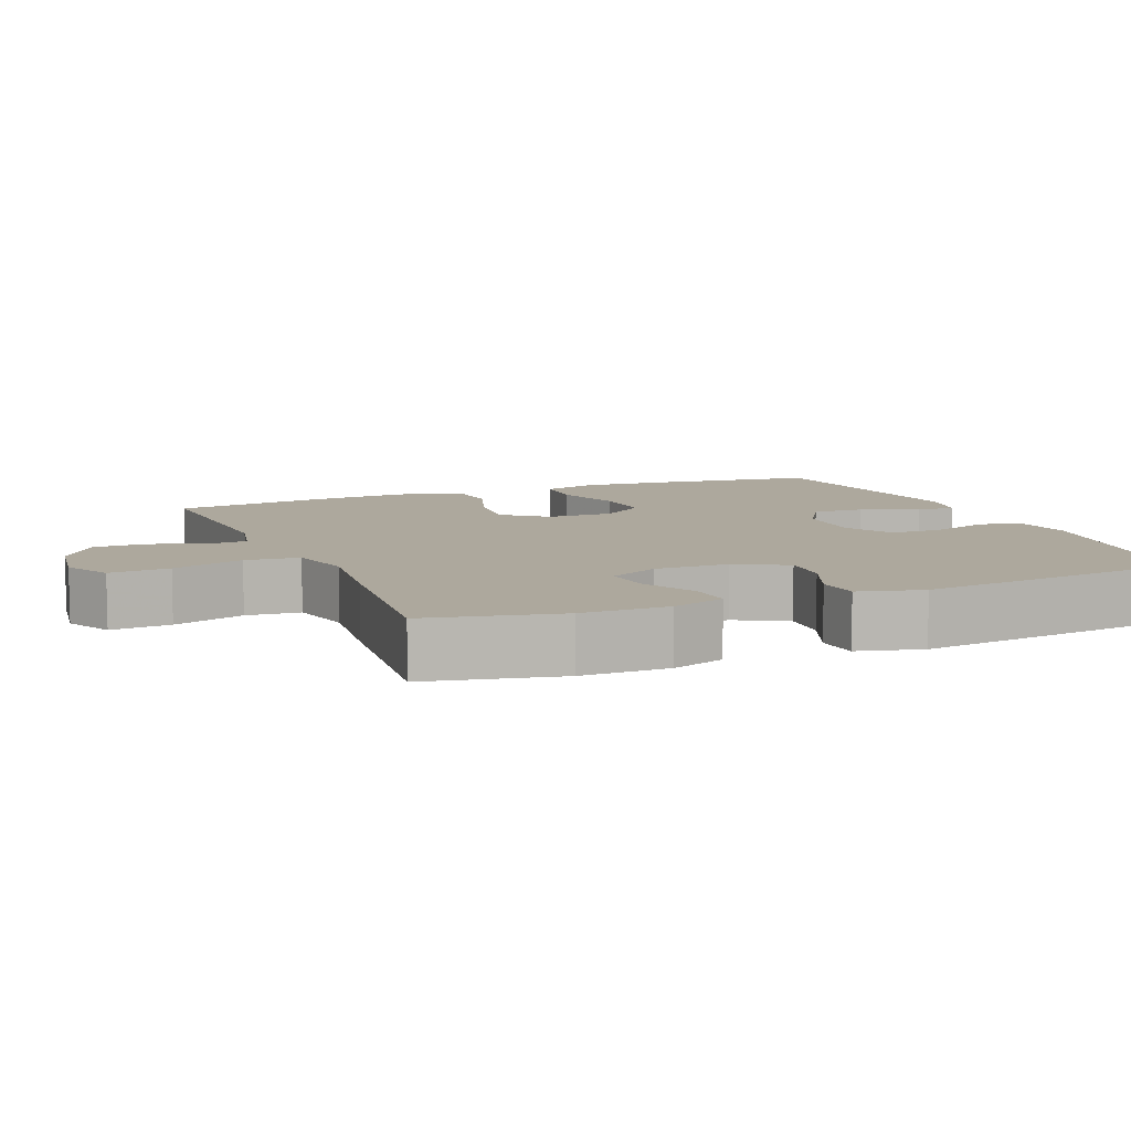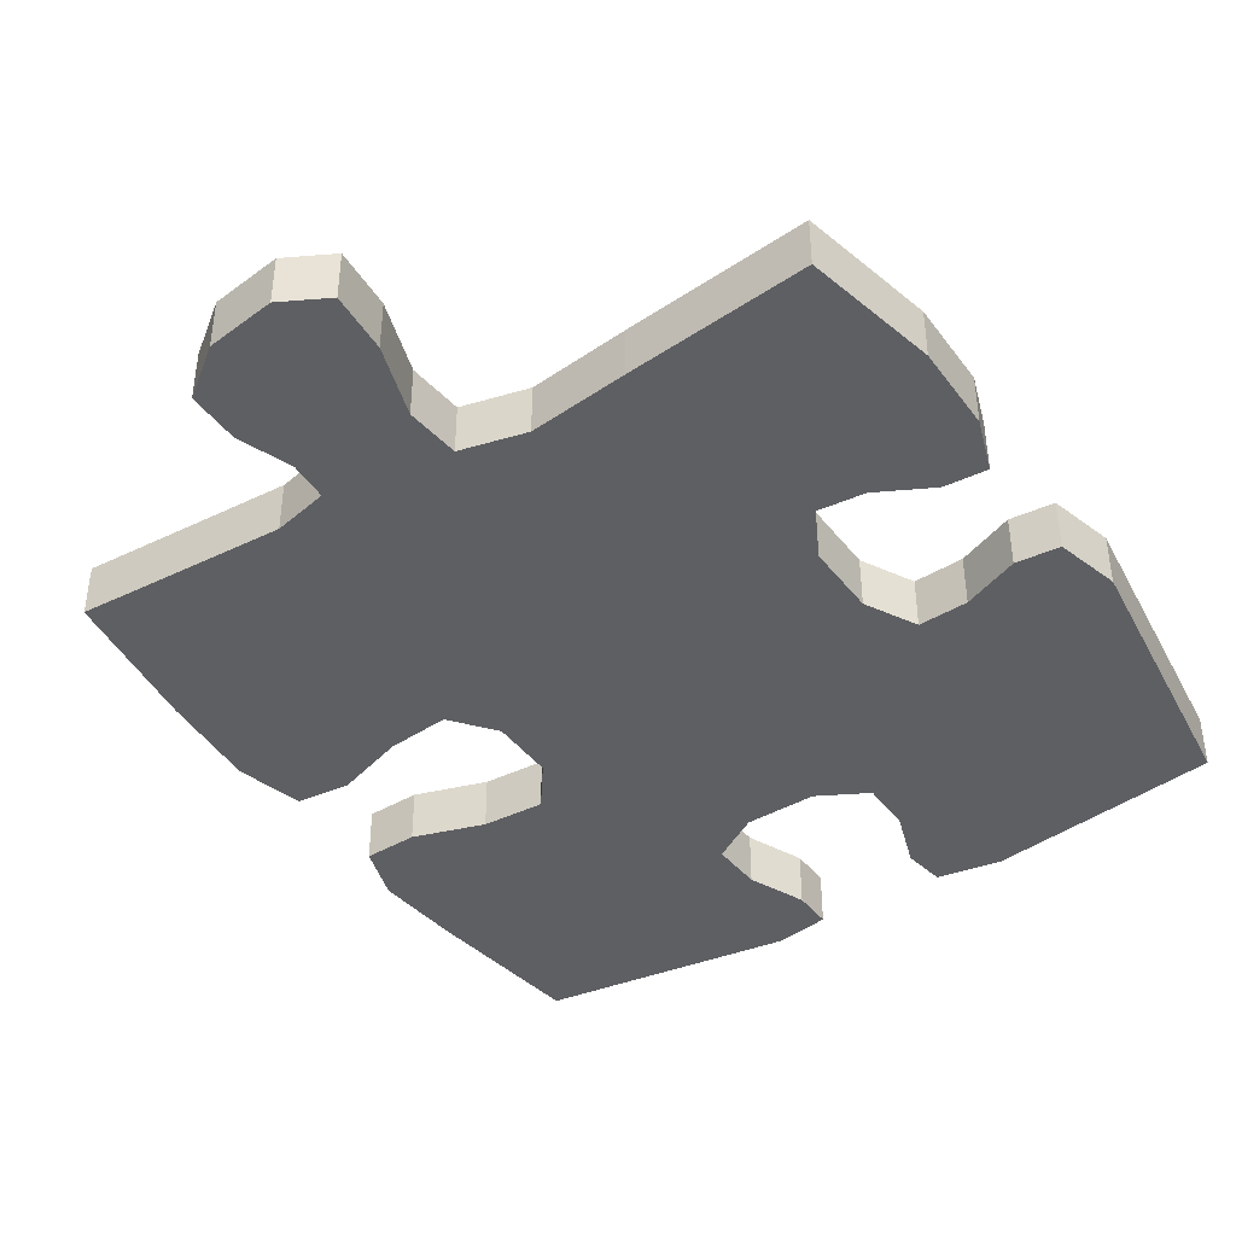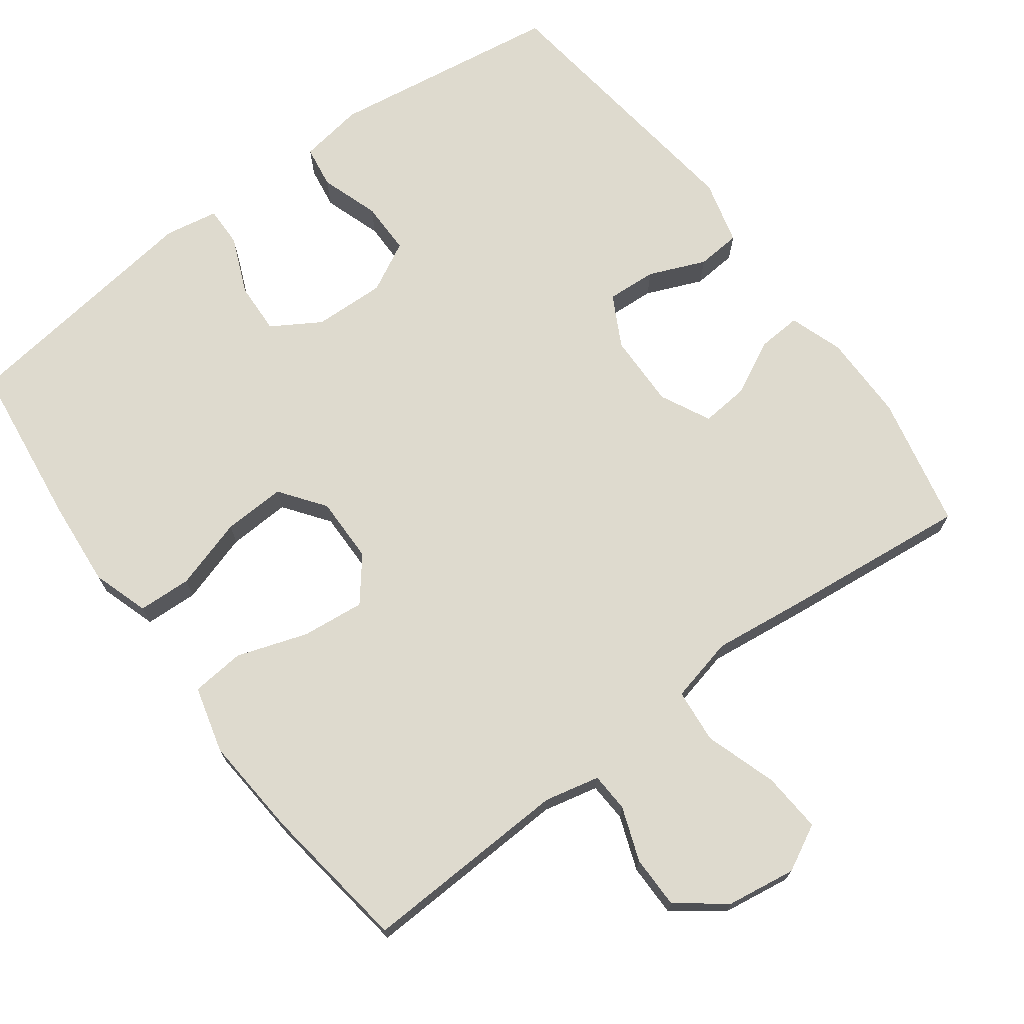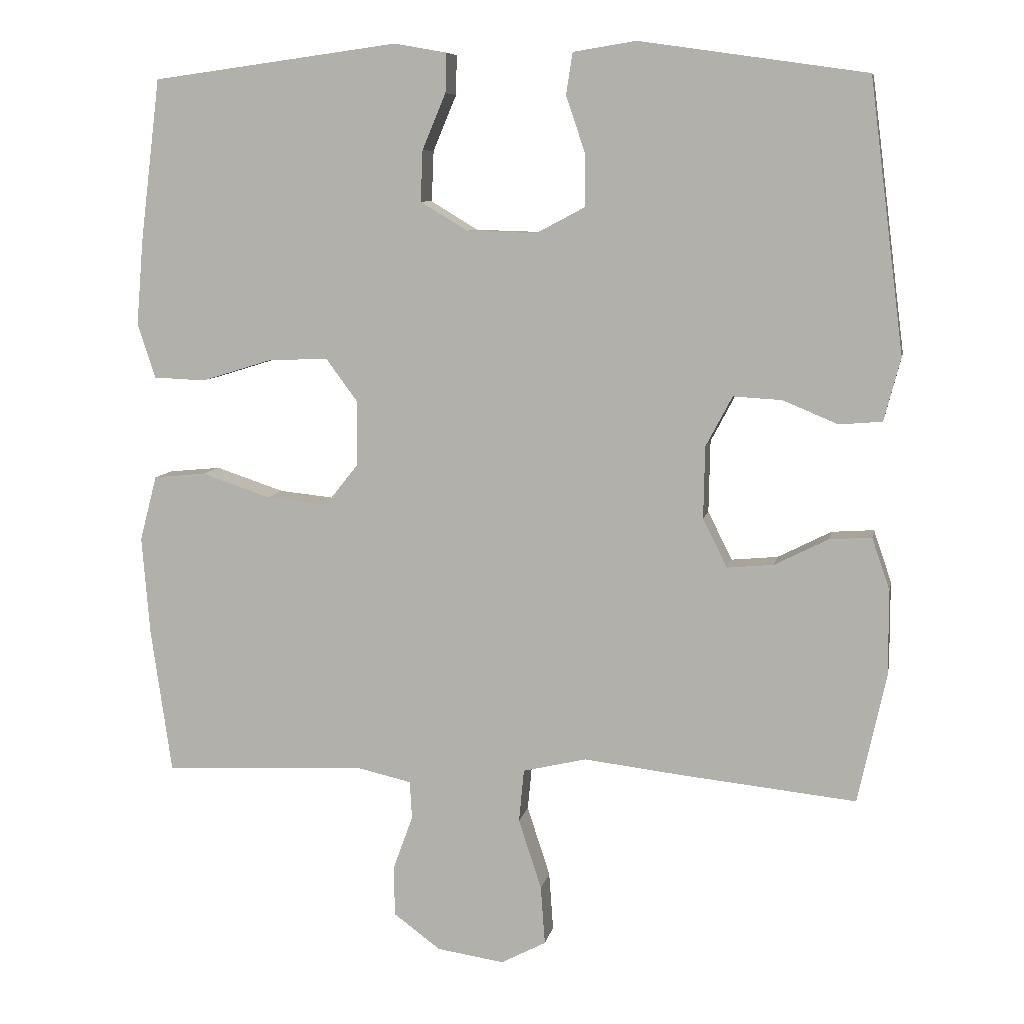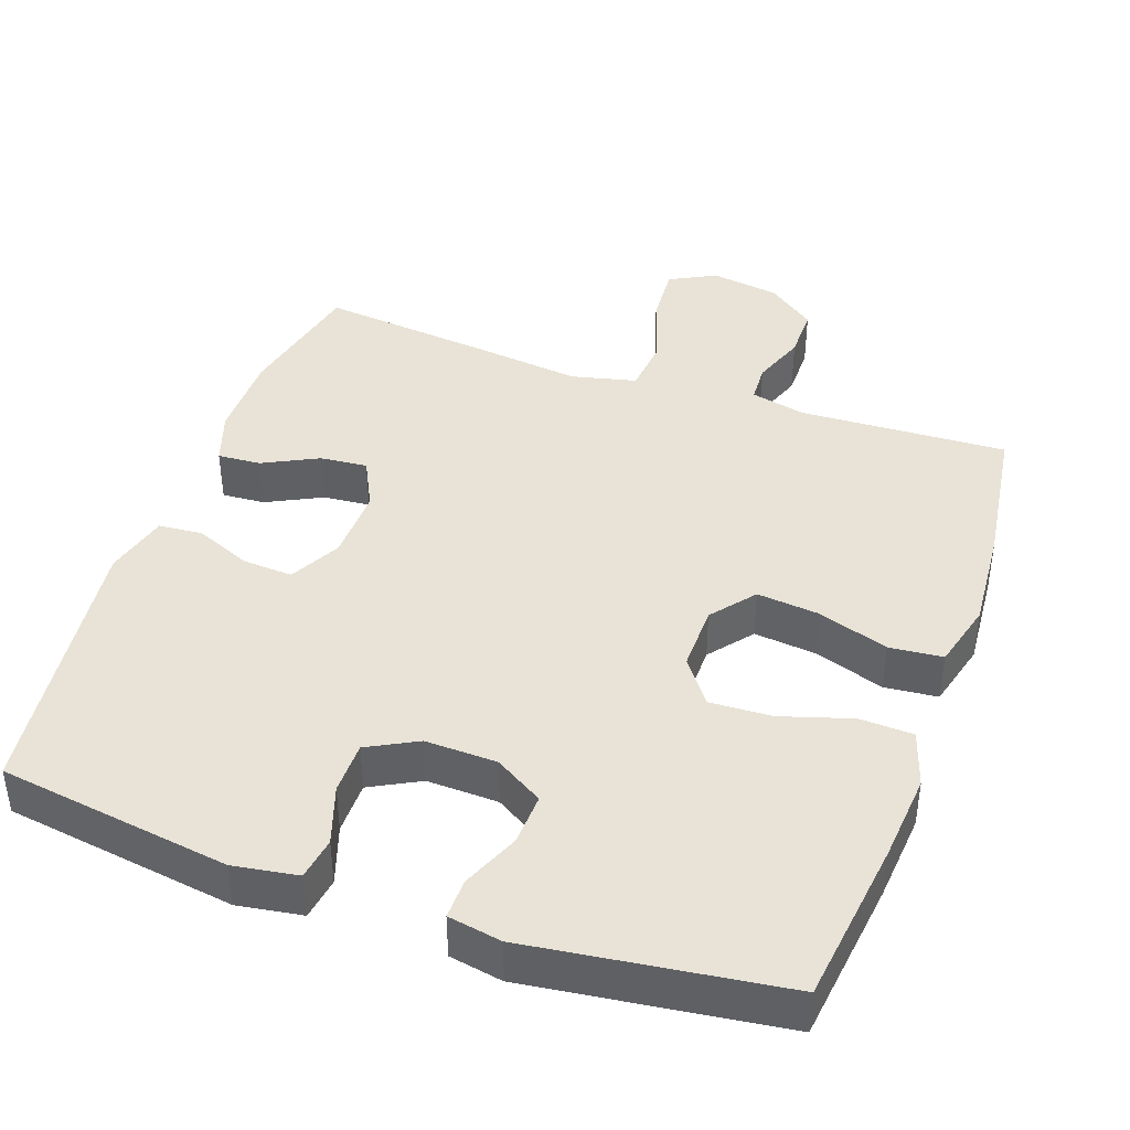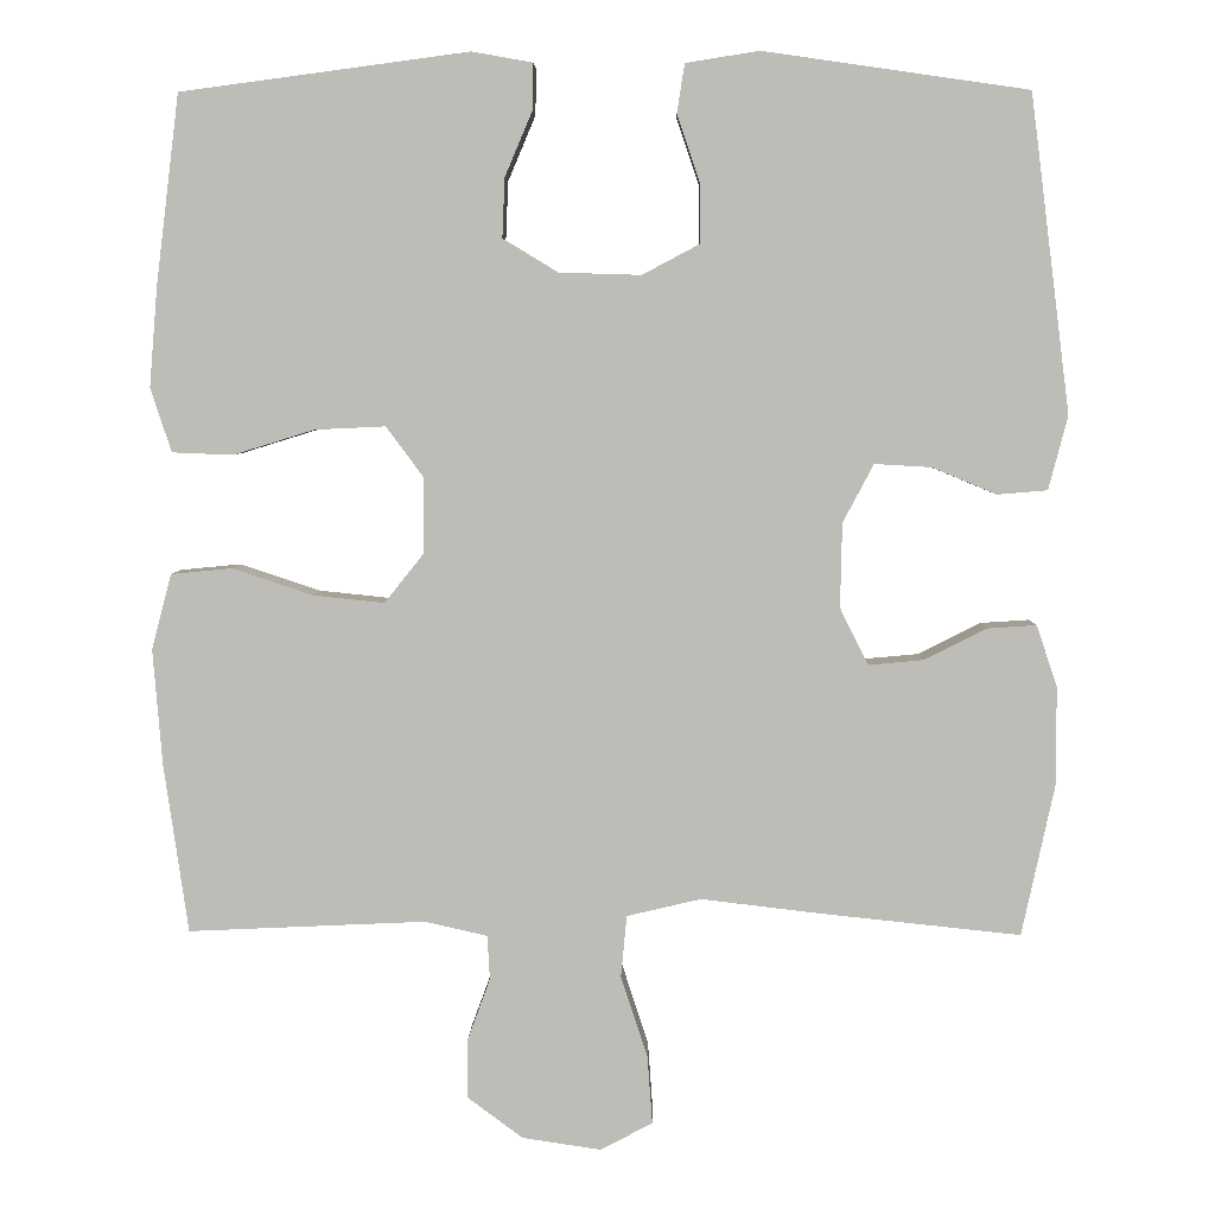
<metadata>
{"format":"obj","ext":"obj","renderer":"f3d","projection":"perspective","resolution":1024,"background":"white","views":[{"elev":8.7,"azim":-112.4,"up":"+Y"},{"elev":-41.2,"azim":-146.8,"up":"+Y"},{"elev":71.3,"azim":143.5,"up":"+Y"},{"elev":8.1,"azim":-169.2,"up":"+Z"},{"elev":41.6,"azim":19.5,"up":"+Y"},{"elev":5.0,"azim":-178.7,"up":"+Z"}]}
</metadata>
<code>
v 0.5 0.07 0.5
v 0.528 0.07 0.274
v 0.538 0.07 0.154
v 0.513 0.07 0.077
v 0.44 0.07 0.074
v 0.343 0.07 0.104
v 0.258 0.07 0.108
v 0.213 0.07 0.047
v 0.214 0.07 -0.043
v 0.261 0.07 -0.102
v 0.347 0.07 -0.093
v 0.443 0.07 -0.061
v 0.516 0.07 -0.068
v 0.54 0.07 -0.159
v 0.529 0.07 -0.297
v 0.5 0.07 -0.5
v 0.215 0.07 -0.487
v 0.14 0.07 -0.504
v 0.137 0.07 -0.557
v 0.164 0.07 -0.631
v 0.164 0.07 -0.703
v 0.098 0.07 -0.752
v 0.004 0.07 -0.766
v -0.059 0.07 -0.733
v -0.053 0.07 -0.651
v -0.021 0.07 -0.553
v -0.028 0.07 -0.479
v -0.117 0.07 -0.458
v -0.252 0.07 -0.474
v -0.5 0.07 -0.5
v -0.539 0.07 -0.319
v -0.539 0.07 -0.2
v -0.514 0.07 -0.127
v -0.455 0.07 -0.131
v -0.38 0.07 -0.169
v -0.315 0.07 -0.175
v -0.281 0.07 -0.107
v -0.283 0.07 -0.006
v -0.32 0.07 0.064
v -0.388 0.07 0.06
v -0.465 0.07 0.028
v -0.525 0.07 0.033
v -0.548 0.07 0.121
v -0.5 0.07 0.5
v -0.183 0.07 0.546
v -0.095 0.07 0.532
v -0.086 0.07 0.474
v -0.113 0.07 0.394
v -0.113 0.07 0.322
v -0.045 0.07 0.286
v 0.053 0.07 0.289
v 0.119 0.07 0.329
v 0.116 0.07 0.4
v 0.083 0.07 0.478
v 0.082 0.07 0.533
v 0.155 0.07 0.546
v 0.5 0 0.5
v 0.528 0 0.274
v 0.538 0 0.154
v 0.513 0 0.077
v 0.44 0 0.074
v 0.343 0 0.104
v 0.258 0 0.108
v 0.213 0 0.047
v 0.214 0 -0.043
v 0.261 0 -0.102
v 0.347 0 -0.093
v 0.443 0 -0.061
v 0.516 0 -0.068
v 0.54 0 -0.159
v 0.529 0 -0.297
v 0.5 0 -0.5
v 0.215 0 -0.487
v 0.14 0 -0.504
v 0.137 0 -0.557
v 0.164 0 -0.631
v 0.164 0 -0.703
v 0.098 0 -0.752
v 0.004 0 -0.766
v -0.059 0 -0.733
v -0.053 0 -0.651
v -0.021 0 -0.553
v -0.028 0 -0.479
v -0.117 0 -0.458
v -0.252 0 -0.474
v -0.5 0 -0.5
v -0.539 0 -0.319
v -0.539 0 -0.2
v -0.514 0 -0.127
v -0.455 0 -0.131
v -0.38 0 -0.169
v -0.315 0 -0.175
v -0.281 0 -0.107
v -0.283 0 -0.006
v -0.32 0 0.064
v -0.388 0 0.06
v -0.465 0 0.028
v -0.525 0 0.033
v -0.548 0 0.121
v -0.5 0 0.5
v -0.183 0 0.546
v -0.095 0 0.532
v -0.086 0 0.474
v -0.113 0 0.394
v -0.113 0 0.322
v -0.045 0 0.286
v 0.053 0 0.289
v 0.119 0 0.329
v 0.116 0 0.4
v 0.083 0 0.478
v 0.082 0 0.533
v 0.155 0 0.546
f 4 5 6
f 3 4 6
f 2 3 6
f 1 2 6
f 56 1 6
f 55 56 6
f 54 55 6
f 53 54 6
f 52 53 6 7
f 51 52 7 8
f 50 51 8 9
f 49 50 9
f 46 47 48
f 45 46 48
f 44 45 48
f 43 44 48
f 42 43 48
f 41 42 48
f 40 41 48
f 39 40 48 49
f 49 9 10
f 39 49 10
f 38 39 10
f 33 34 35
f 32 33 35
f 31 32 35
f 30 31 35
f 29 30 35
f 28 29 35
f 27 28 35 36
f 24 25 26
f 23 24 26
f 22 23 26
f 21 22 26
f 20 21 26
f 19 20 26
f 18 19 26 27
f 27 36 37
f 18 27 37
f 17 18 37
f 15 16 17
f 14 15 17
f 13 14 17
f 12 13 17
f 11 12 17
f 17 37 38 10
f 10 11 17
f 62 61 60
f 62 60 59
f 62 59 58
f 62 58 57
f 62 57 112
f 62 112 111
f 62 111 110
f 62 110 109
f 63 62 109 108
f 64 63 108 107
f 65 64 107 106
f 65 106 105
f 104 103 102
f 104 102 101
f 104 101 100
f 104 100 99
f 104 99 98
f 104 98 97
f 104 97 96
f 105 104 96 95
f 66 65 105
f 66 105 95
f 66 95 94
f 91 90 89
f 91 89 88
f 91 88 87
f 91 87 86
f 91 86 85
f 91 85 84
f 92 91 84 83
f 82 81 80
f 82 80 79
f 82 79 78
f 82 78 77
f 82 77 76
f 82 76 75
f 83 82 75 74
f 93 92 83
f 93 83 74
f 93 74 73
f 73 72 71
f 73 71 70
f 73 70 69
f 73 69 68
f 73 68 67
f 66 94 93 73
f 73 67 66
f 1 57 58 2
f 2 58 59 3
f 3 59 60 4
f 4 60 61 5
f 5 61 62 6
f 6 62 63 7
f 7 63 64 8
f 8 64 65 9
f 9 65 66 10
f 10 66 67 11
f 11 67 68 12
f 12 68 69 13
f 13 69 70 14
f 14 70 71 15
f 15 71 72 16
f 16 72 73 17
f 17 73 74 18
f 18 74 75 19
f 19 75 76 20
f 20 76 77 21
f 21 77 78 22
f 22 78 79 23
f 23 79 80 24
f 24 80 81 25
f 25 81 82 26
f 26 82 83 27
f 27 83 84 28
f 28 84 85 29
f 29 85 86 30
f 30 86 87 31
f 31 87 88 32
f 32 88 89 33
f 33 89 90 34
f 34 90 91 35
f 35 91 92 36
f 36 92 93 37
f 37 93 94 38
f 38 94 95 39
f 39 95 96 40
f 40 96 97 41
f 41 97 98 42
f 42 98 99 43
f 43 99 100 44
f 44 100 101 45
f 45 101 102 46
f 46 102 103 47
f 47 103 104 48
f 48 104 105 49
f 49 105 106 50
f 50 106 107 51
f 51 107 108 52
f 52 108 109 53
f 53 109 110 54
f 54 110 111 55
f 55 111 112 56
f 56 112 57 1

</code>
